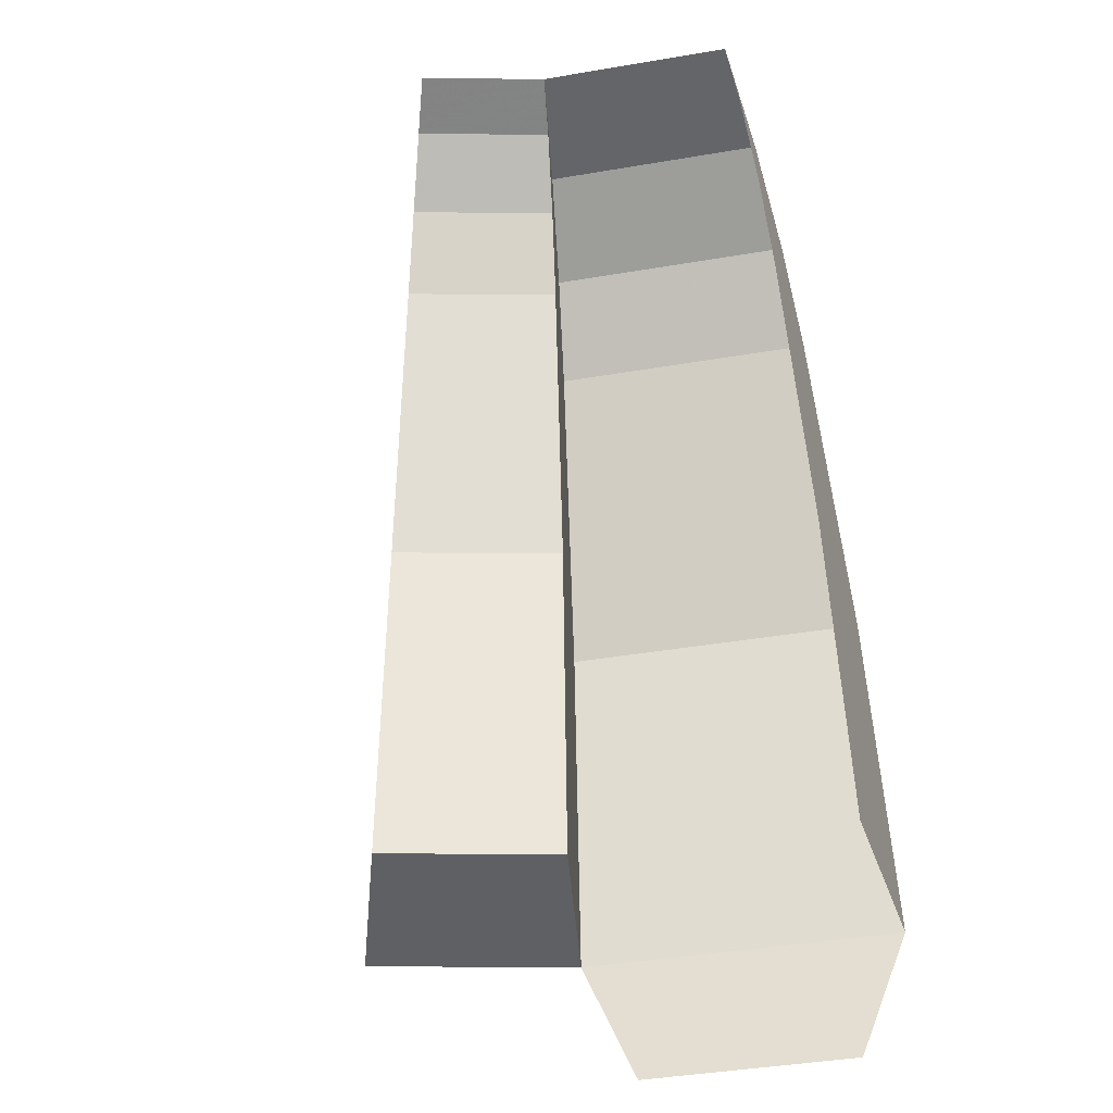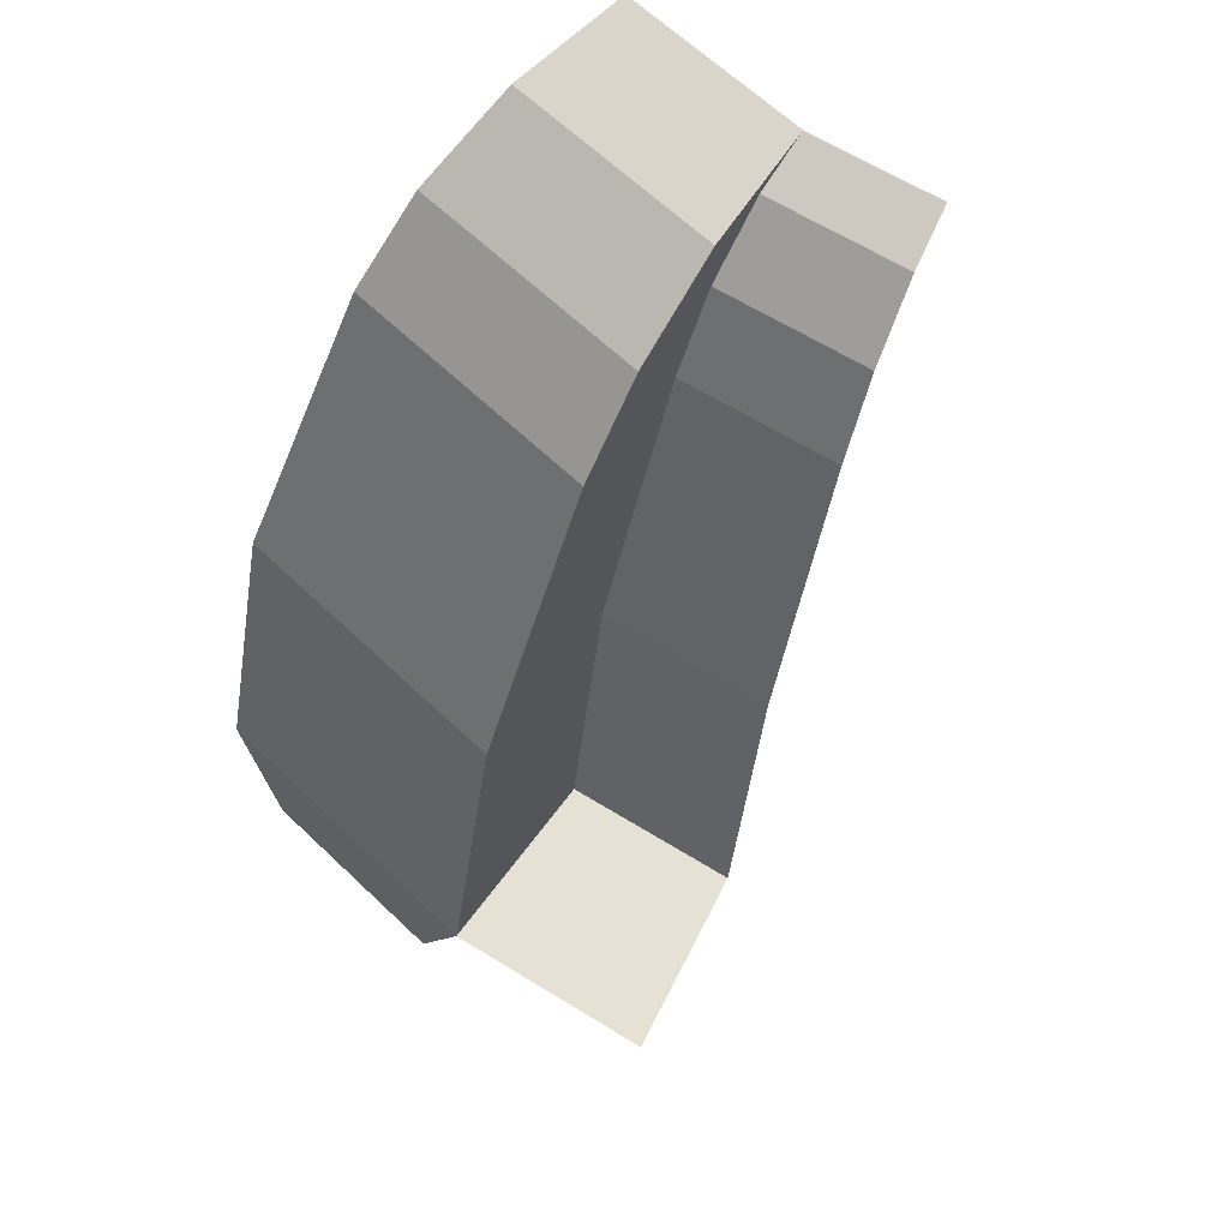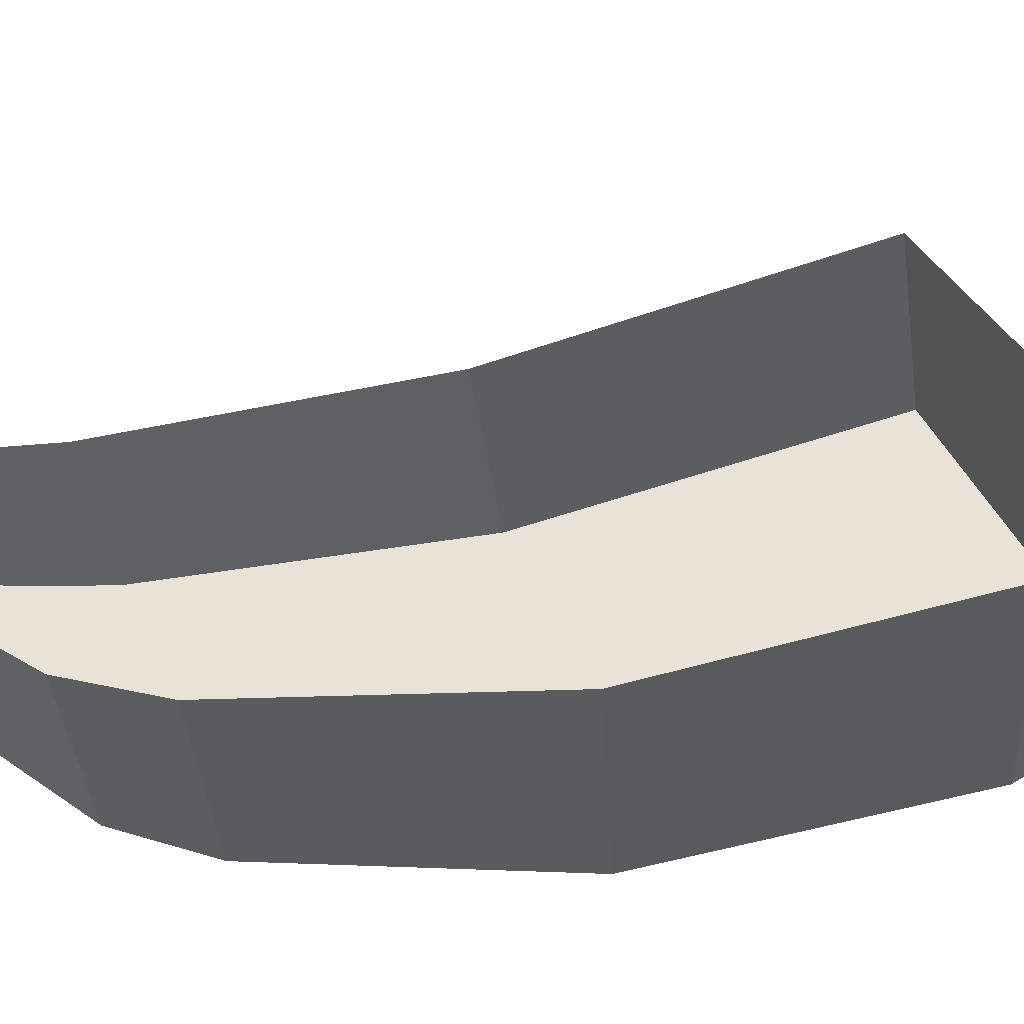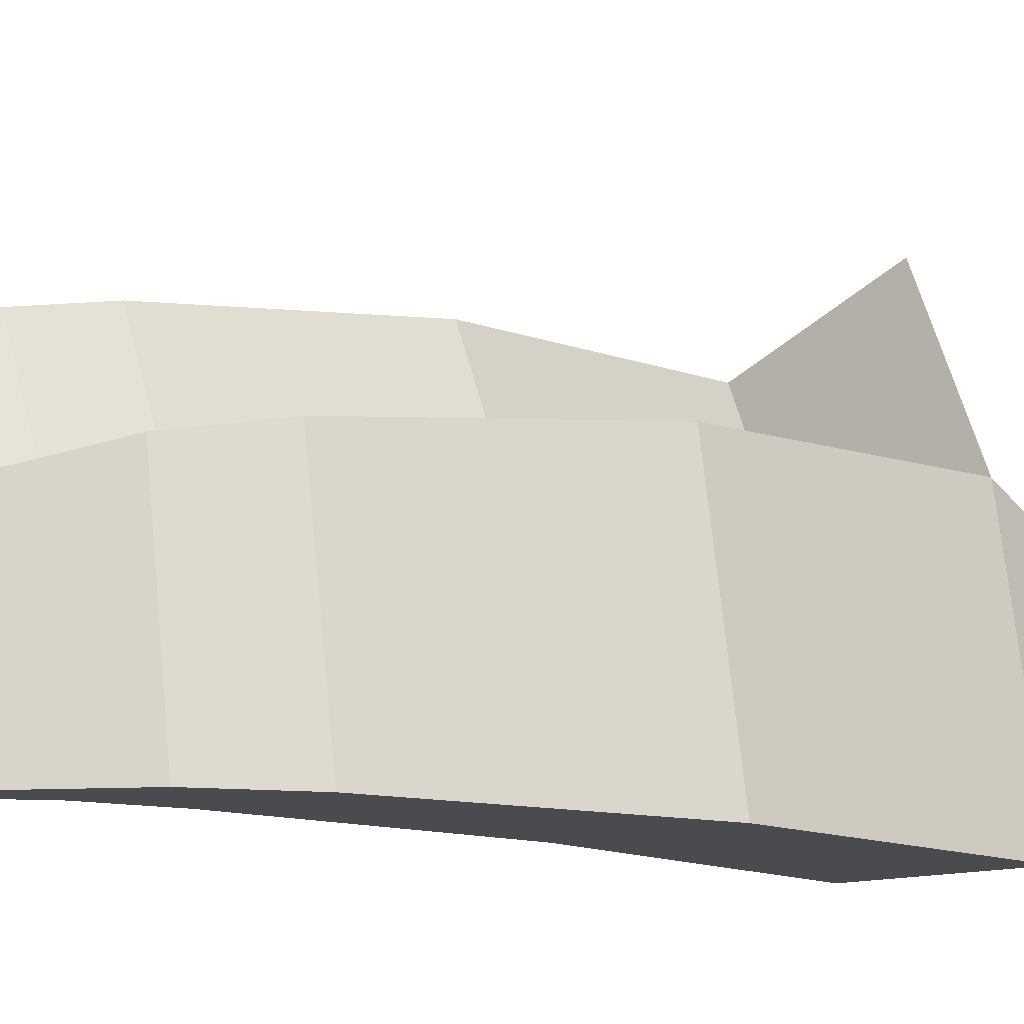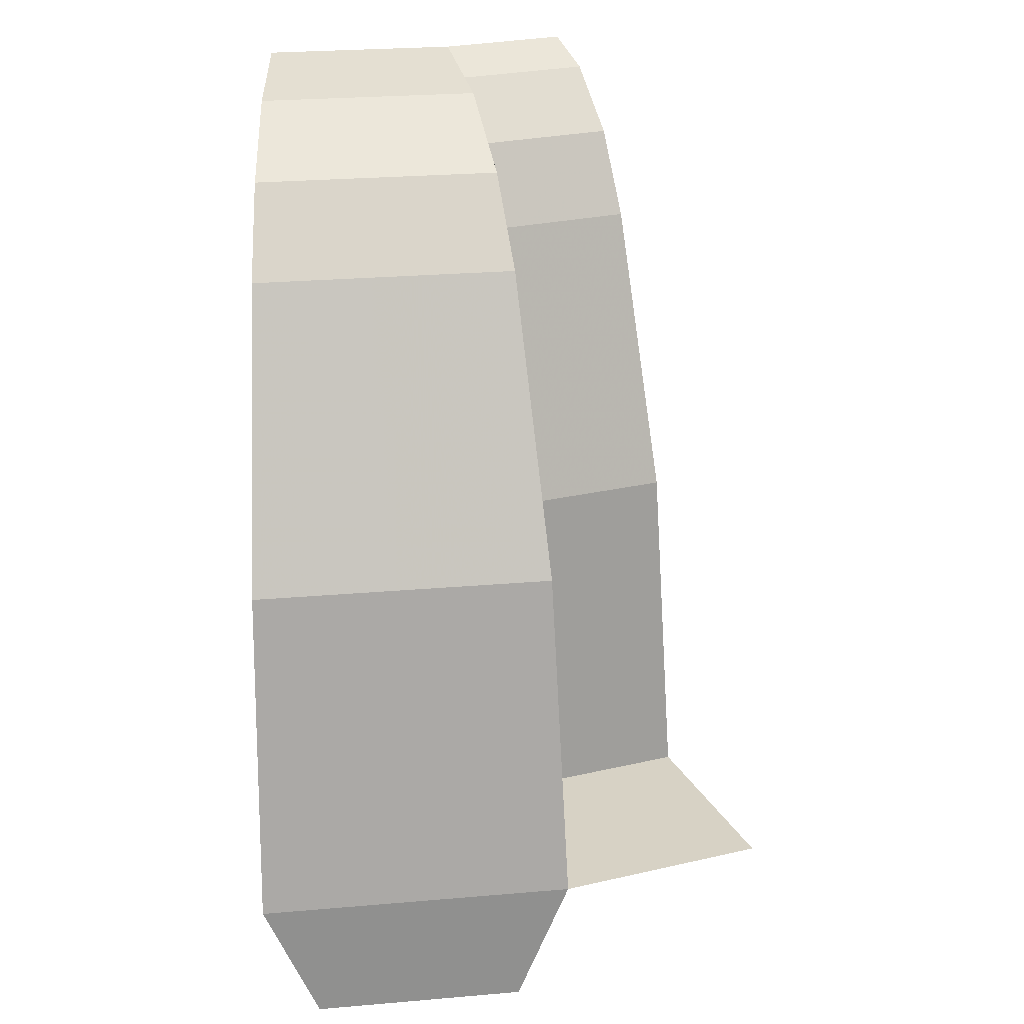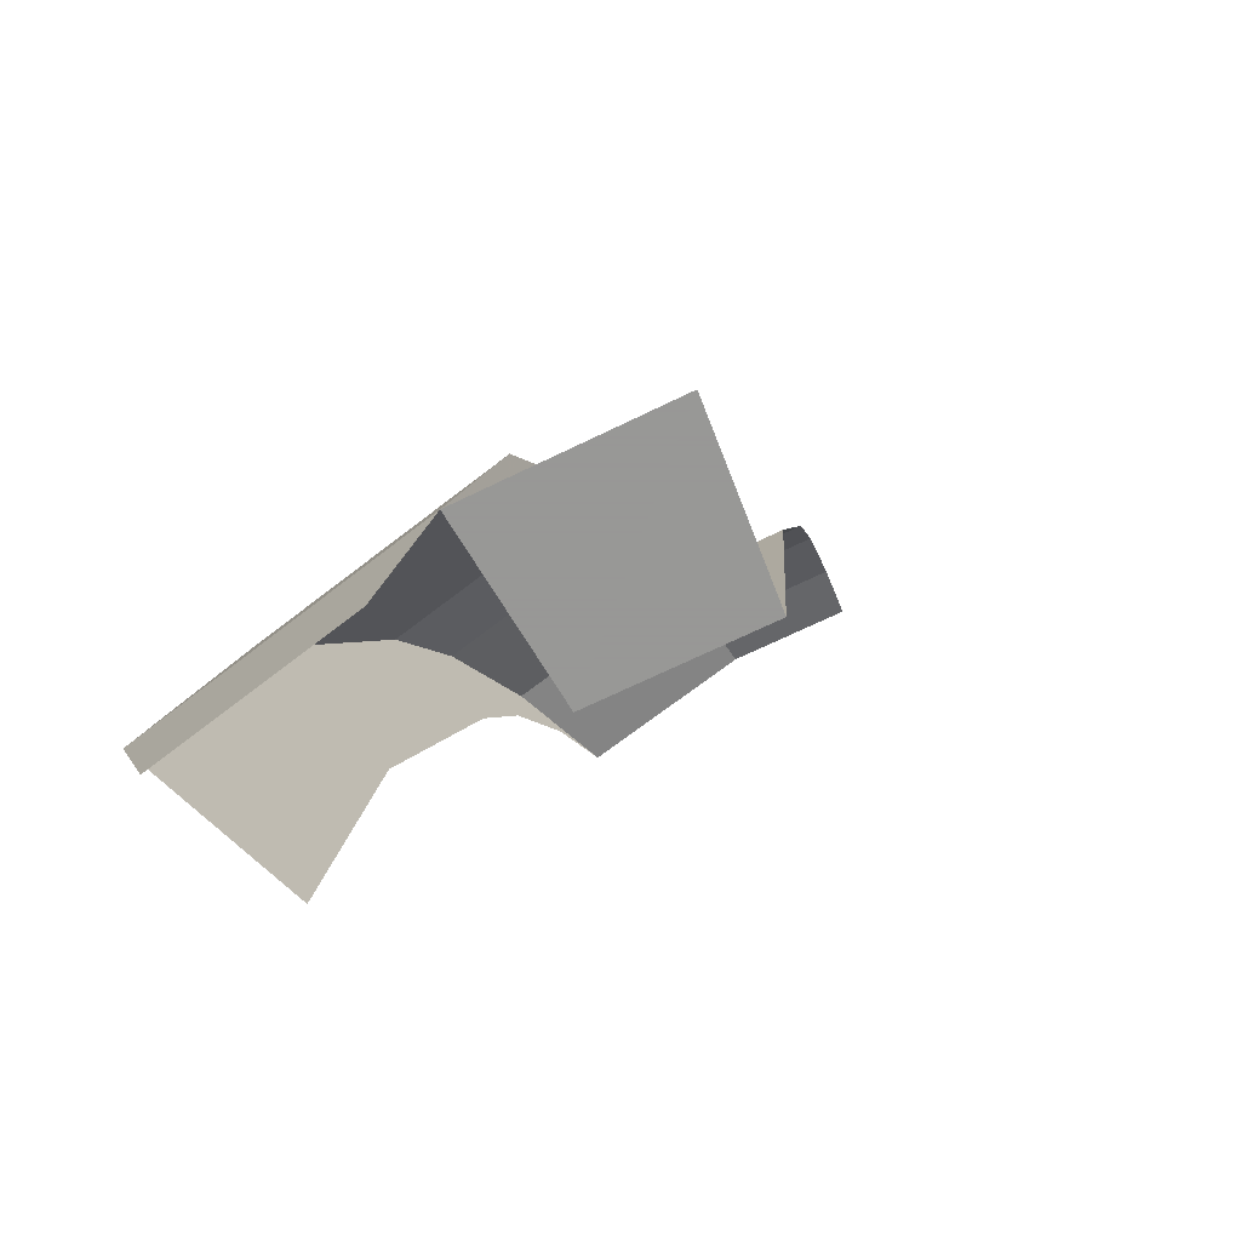
<metadata>
{"format":"obj","ext":"obj","renderer":"f3d","projection":"perspective","resolution":1024,"background":"white","views":[{"elev":-42.5,"azim":-71.4,"up":"+Z"},{"elev":64.9,"azim":140.9,"up":"+Z"},{"elev":63.1,"azim":64.2,"up":"+Y"},{"elev":-14.2,"azim":35.7,"up":"+Y"},{"elev":27.3,"azim":89.7,"up":"+Z"},{"elev":-68.4,"azim":135.2,"up":"+Z"}]}
</metadata>
<code>
v 1.178 0 0.3878
v 1.011 0 0.3878
v 1.06 0 0.0625
v 1.25 0 0.0625
v 1.034 0 0.6609
v 0.9112 0 0.6609
v 1.011 0 0.3878
v 1.178 0 0.3878
v 0.9621 0 0.7393
v 0.8667 0 0.7393
v 0.9112 0 0.6609
v 1.034 0 0.6609
v 0.8648 0 0.7935
v 0.8063 0 0.7935
v 0.8667 0 0.7393
v 0.9621 0 0.7393
v 0.75 0 0.8125
v 0.8063 0 0.7935
v 0.8648 0 0.7935
v 1.027 0.2637 0.0625
v 0.979 0.2514 0.3878
v 1.141 0.2929 0.3878
v 1.211 0.3109 0.0625
v 0.979 0.2514 0.3878
v 0.8826 0.2266 0.6609
v 1.001 0.2571 0.6609
v 1.141 0.2929 0.3878
v 0.8826 0.2266 0.6609
v 0.8395 0.2155 0.7393
v 0.9319 0.2393 0.7393
v 1.001 0.2571 0.6609
v 0.8395 0.2155 0.7393
v 0.781 0.2005 0.7935
v 0.8376 0.2151 0.7935
v 0.9319 0.2393 0.7393
v 0.781 0.2005 0.7935
v 0.7264 0.1865 0.8125
v 0.8376 0.2151 0.7935
v 0.9688 0.4313 0.0625
v 0.9233 0.4111 0.3878
v 0.979 0.2514 0.3878
v 1.027 0.2637 0.0625
v 0.979 0.2514 0.3878
v 0.9233 0.4111 0.3878
v 0.8324 0.3706 0.6609
v 0.8826 0.2266 0.6609
v 0.8826 0.2266 0.6609
v 0.8324 0.3706 0.6609
v 0.7918 0.3525 0.7393
v 0.8395 0.2155 0.7393
v 0.7918 0.3525 0.7393
v 0.7366 0.3279 0.7935
v 0.781 0.2005 0.7935
v 0.8395 0.2155 0.7393
v 0.7366 0.3279 0.7935
v 0.6852 0.305 0.8125
v 0.7264 0.1865 0.8125
v 0.781 0.2005 0.7935
v 0.8648 0 0.7935
v 0.8376 0.2151 0.7935
v 0.7264 0.1865 0.8125
v 0.75 0 0.8125
v 0.9319 0.2393 0.7393
v 0.8376 0.2151 0.7935
v 0.8648 0 0.7935
v 0.9621 0 0.7393
v 1.001 0.2571 0.6609
v 0.9319 0.2393 0.7393
v 0.9621 0 0.7393
v 1.034 0 0.6609
v 1.141 0.2929 0.3878
v 1.001 0.2571 0.6609
v 1.034 0 0.6609
v 1.178 0 0.3878
v 1.211 0.3109 0.0625
v 1.141 0.2929 0.3878
v 1.178 0 0.3878
v 1.25 0 0.0625
v 1.142 0.5084 0.0625
v 0.9688 0.4313 0.0625
v 1.027 0.2637 0.0625
v 1.211 0.3109 0.0625
v 1.249 0.05235 -0.0625
v 1.223 0.2599 -0.0625
v 1.211 0.3109 0.0625
v 1.25 0 0.0625
g mesh7123771
f 1 2 3
f 3 4 1
f 5 6 7
f 7 8 5
f 9 10 11
f 11 12 9
f 13 14 15
f 15 16 13
f 17 18 19
f 20 21 22
f 22 23 20
f 24 25 26
f 26 27 24
f 28 29 30
f 30 31 28
f 32 33 34
f 34 35 32
f 36 37 38
f 39 40 41
f 41 42 39
f 43 44 45
f 45 46 43
f 47 48 49
f 49 50 47
f 51 52 53
f 53 54 51
f 55 56 57
f 57 58 55
f 59 60 61
f 61 62 59
f 63 64 65
f 65 66 63
f 67 68 69
f 69 70 67
f 71 72 73
f 73 74 71
f 75 76 77
f 77 78 75
f 79 80 81
f 81 82 79
f 83 84 85
f 85 86 83

</code>
